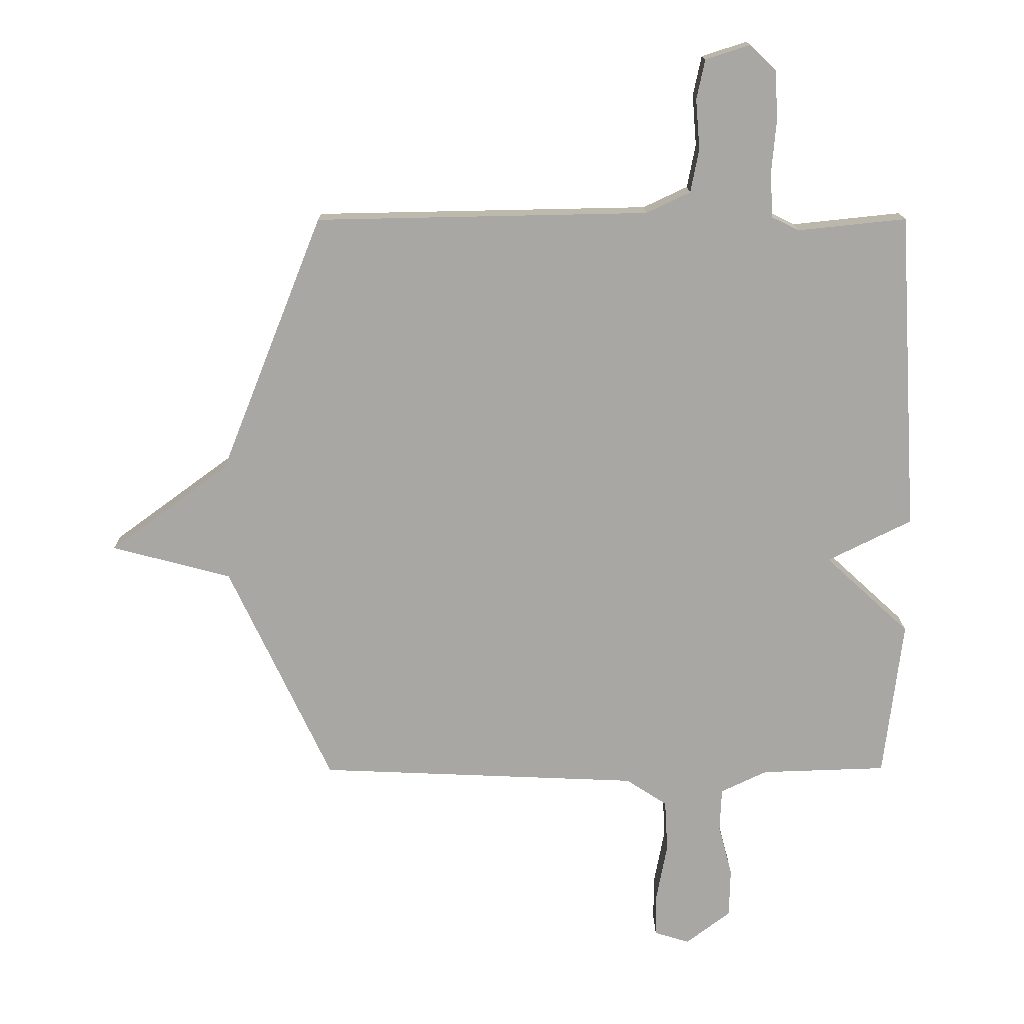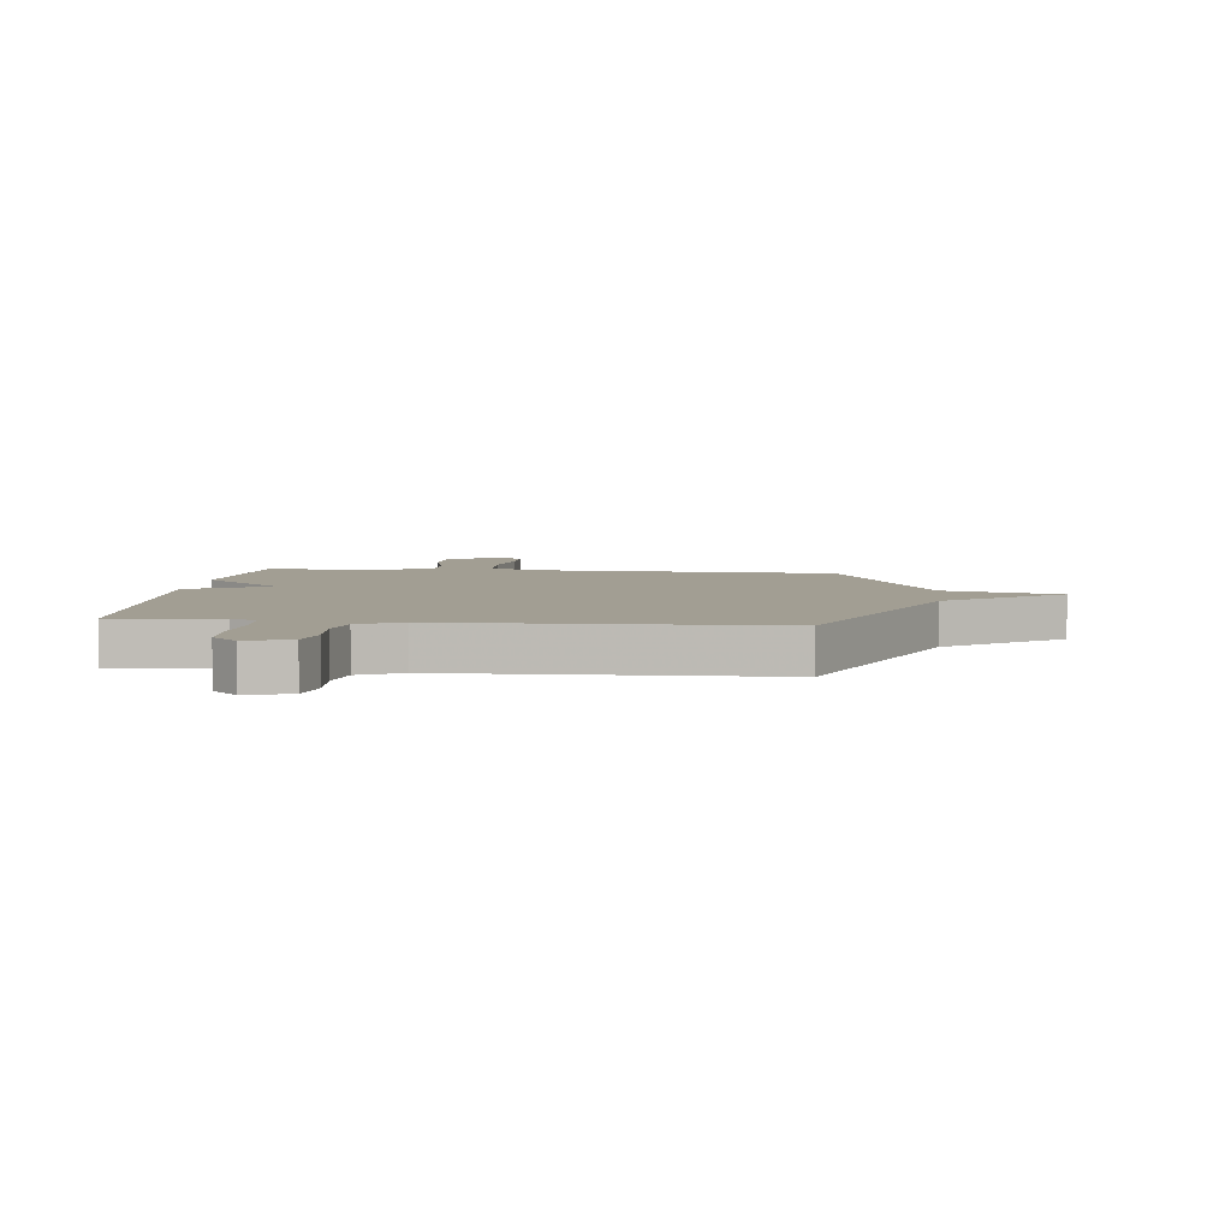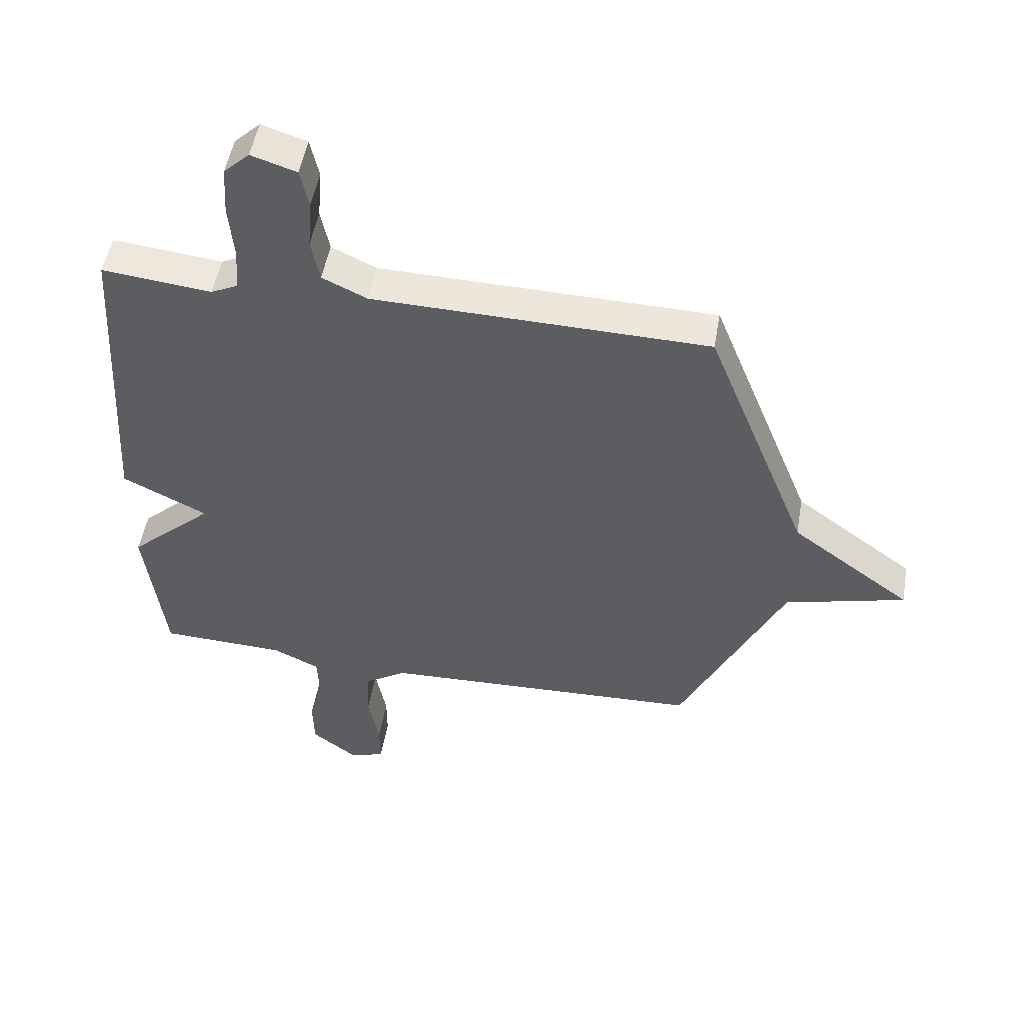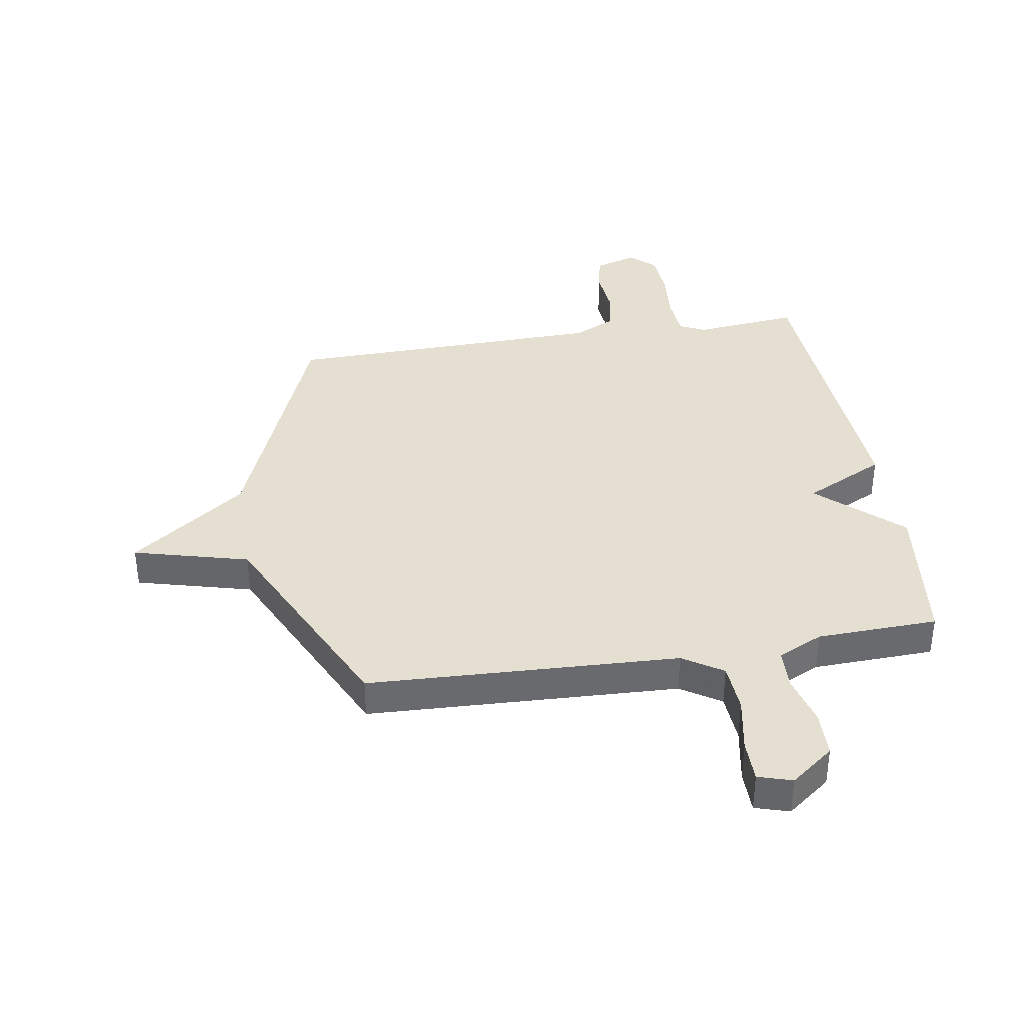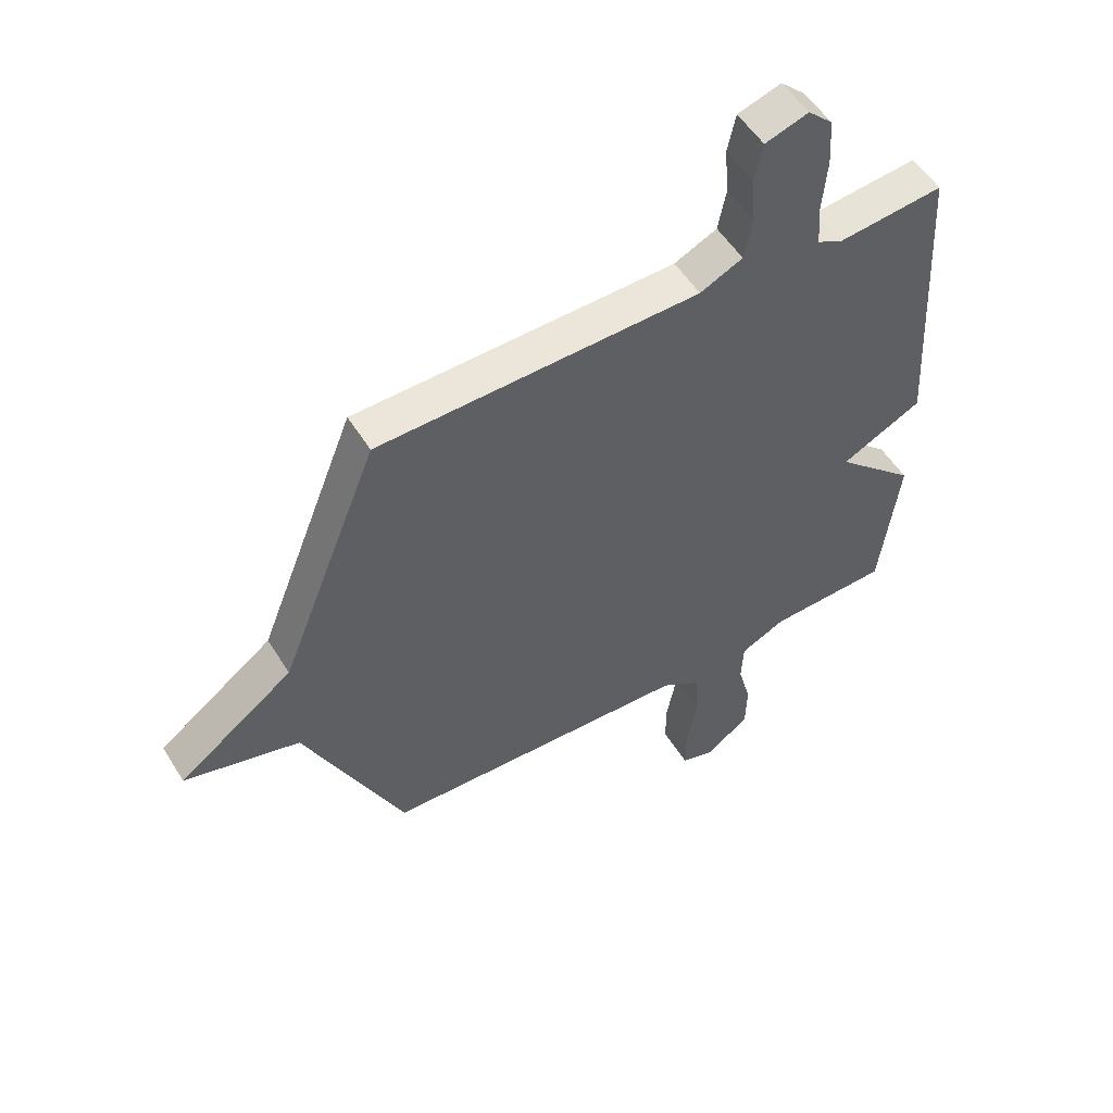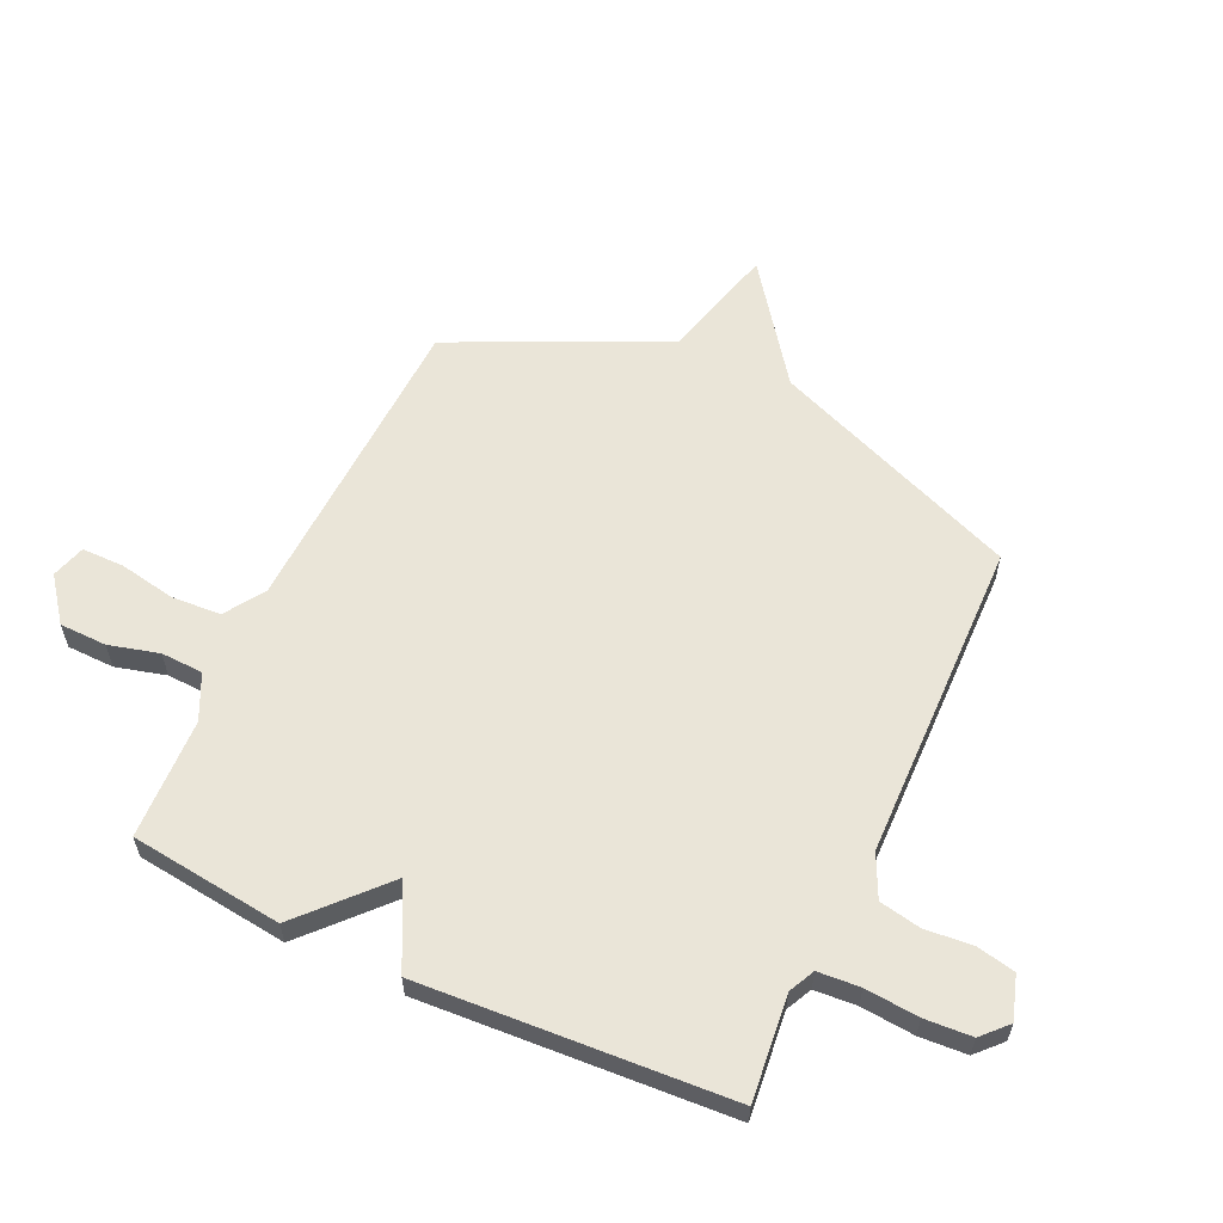
<metadata>
{"format":"obj","ext":"obj","renderer":"f3d","projection":"perspective","resolution":1024,"background":"white","views":[{"elev":15.4,"azim":179.5,"up":"+Z"},{"elev":5.0,"azim":6.2,"up":"+Y"},{"elev":51.0,"azim":9.8,"up":"+Z"},{"elev":37.4,"azim":170.7,"up":"+Y"},{"elev":53.4,"azim":148.7,"up":"+Z"},{"elev":59.5,"azim":-65.2,"up":"+Y"}]}
</metadata>
<code>
v -0.5 0.07 0.5
v -0.318 0.07 0.481
v -0.273 0.07 0.503
v -0.268 0.07 0.576
v -0.276 0.07 0.669
v -0.271 0.07 0.751
v -0.228 0.07 0.792
v -0.153 0.07 0.768
v -0.139 0.07 0.702
v -0.146 0.07 0.618
v -0.132 0.07 0.546
v -0.058 0.07 0.511
v 0.5 0.07 0.5
v 0.672 0.07 0.067
v 0.872 0.07 -0.08
v 0.672 0.07 -0.133
v 0.5 0.07 -0.5
v -0.04 0.07 -0.523
v -0.109 0.07 -0.568
v -0.114 0.07 -0.655
v -0.096 0.07 -0.751
v -0.096 0.07 -0.825
v -0.155 0.07 -0.843
v -0.23 0.07 -0.786
v -0.232 0.07 -0.704
v -0.209 0.07 -0.617
v -0.212 0.07 -0.544
v -0.29 0.07 -0.507
v -0.5 0.07 -0.5
v -0.532 0.07 -0.235
v -0.391 0.07 -0.105
v -0.532 0.07 -0.035
v -0.5 0 0.5
v -0.318 0 0.481
v -0.273 0 0.503
v -0.268 0 0.576
v -0.276 0 0.669
v -0.271 0 0.751
v -0.228 0 0.792
v -0.153 0 0.768
v -0.139 0 0.702
v -0.146 0 0.618
v -0.132 0 0.546
v -0.058 0 0.511
v 0.5 0 0.5
v 0.672 0 0.067
v 0.872 0 -0.08
v 0.672 0 -0.133
v 0.5 0 -0.5
v -0.04 0 -0.523
v -0.109 0 -0.568
v -0.114 0 -0.655
v -0.096 0 -0.751
v -0.096 0 -0.825
v -0.155 0 -0.843
v -0.23 0 -0.786
v -0.232 0 -0.704
v -0.209 0 -0.617
v -0.212 0 -0.544
v -0.29 0 -0.507
v -0.5 0 -0.5
v -0.532 0 -0.235
v -0.391 0 -0.105
v -0.532 0 -0.035
f 31 32 1 2
f 28 29 30 31
f 31 2 3
f 28 31 3
f 27 28 3
f 24 25 26
f 23 24 26
f 22 23 26
f 21 22 26
f 20 21 26
f 19 20 26 27
f 27 3 4
f 19 27 4
f 18 19 4
f 16 17 18 4
f 14 15 16 4
f 12 13 14
f 11 12 14 4
f 8 9 10
f 7 8 10
f 6 7 10
f 5 6 10
f 4 5 10
f 4 10 11
f 34 33 64 63
f 63 62 61 60
f 35 34 63
f 35 63 60
f 35 60 59
f 58 57 56
f 58 56 55
f 58 55 54
f 58 54 53
f 58 53 52
f 59 58 52 51
f 36 35 59
f 36 59 51
f 36 51 50
f 36 50 49 48
f 36 48 47 46
f 46 45 44
f 36 46 44 43
f 42 41 40
f 42 40 39
f 42 39 38
f 42 38 37
f 42 37 36
f 43 42 36
f 1 33 34 2
f 2 34 35 3
f 3 35 36 4
f 4 36 37 5
f 5 37 38 6
f 6 38 39 7
f 7 39 40 8
f 8 40 41 9
f 9 41 42 10
f 10 42 43 11
f 11 43 44 12
f 12 44 45 13
f 13 45 46 14
f 14 46 47 15
f 15 47 48 16
f 16 48 49 17
f 17 49 50 18
f 18 50 51 19
f 19 51 52 20
f 20 52 53 21
f 21 53 54 22
f 22 54 55 23
f 23 55 56 24
f 24 56 57 25
f 25 57 58 26
f 26 58 59 27
f 27 59 60 28
f 28 60 61 29
f 29 61 62 30
f 30 62 63 31
f 31 63 64 32
f 32 64 33 1

</code>
